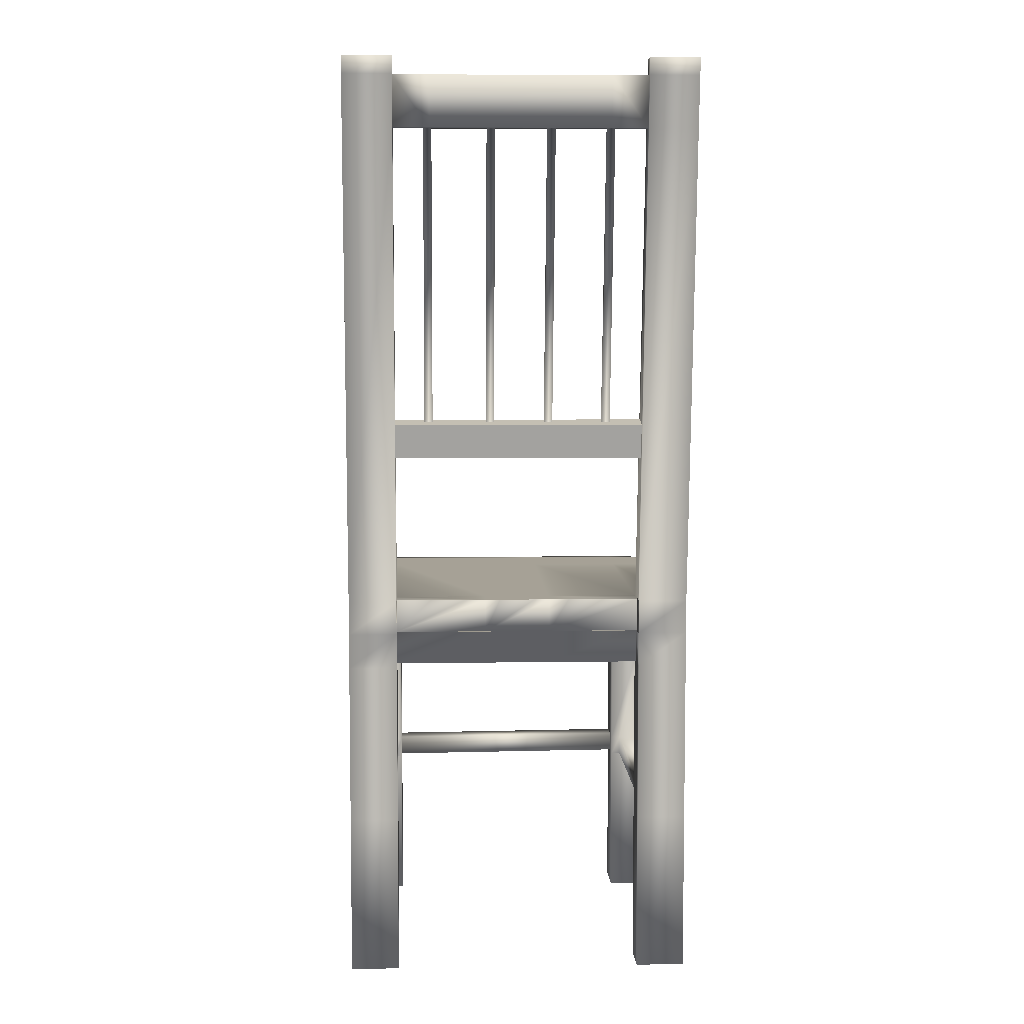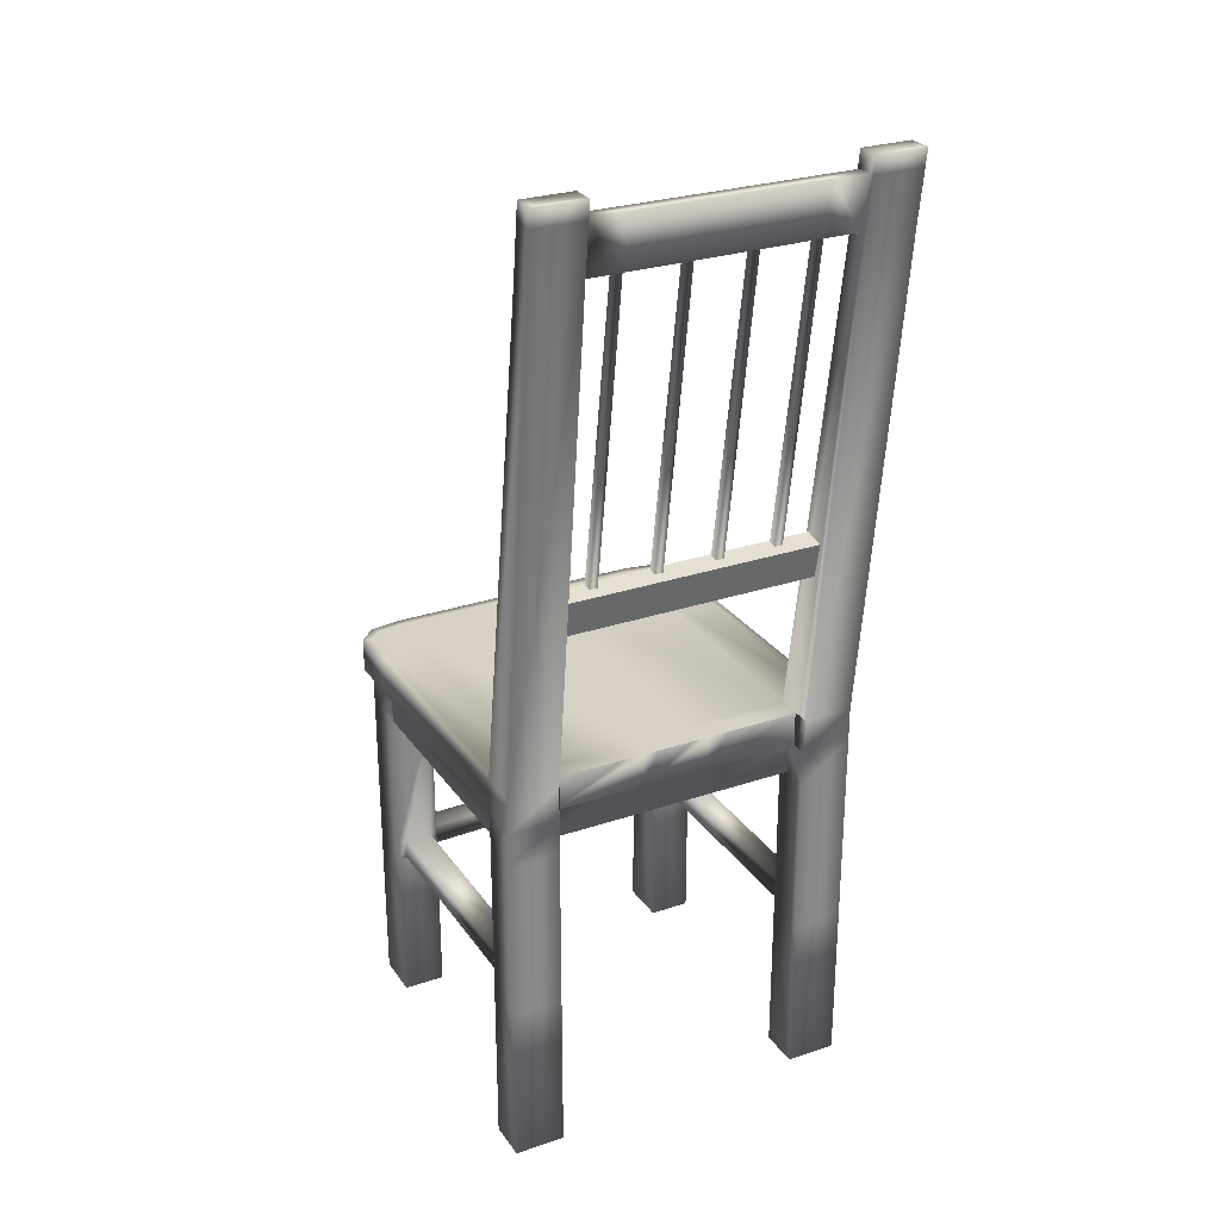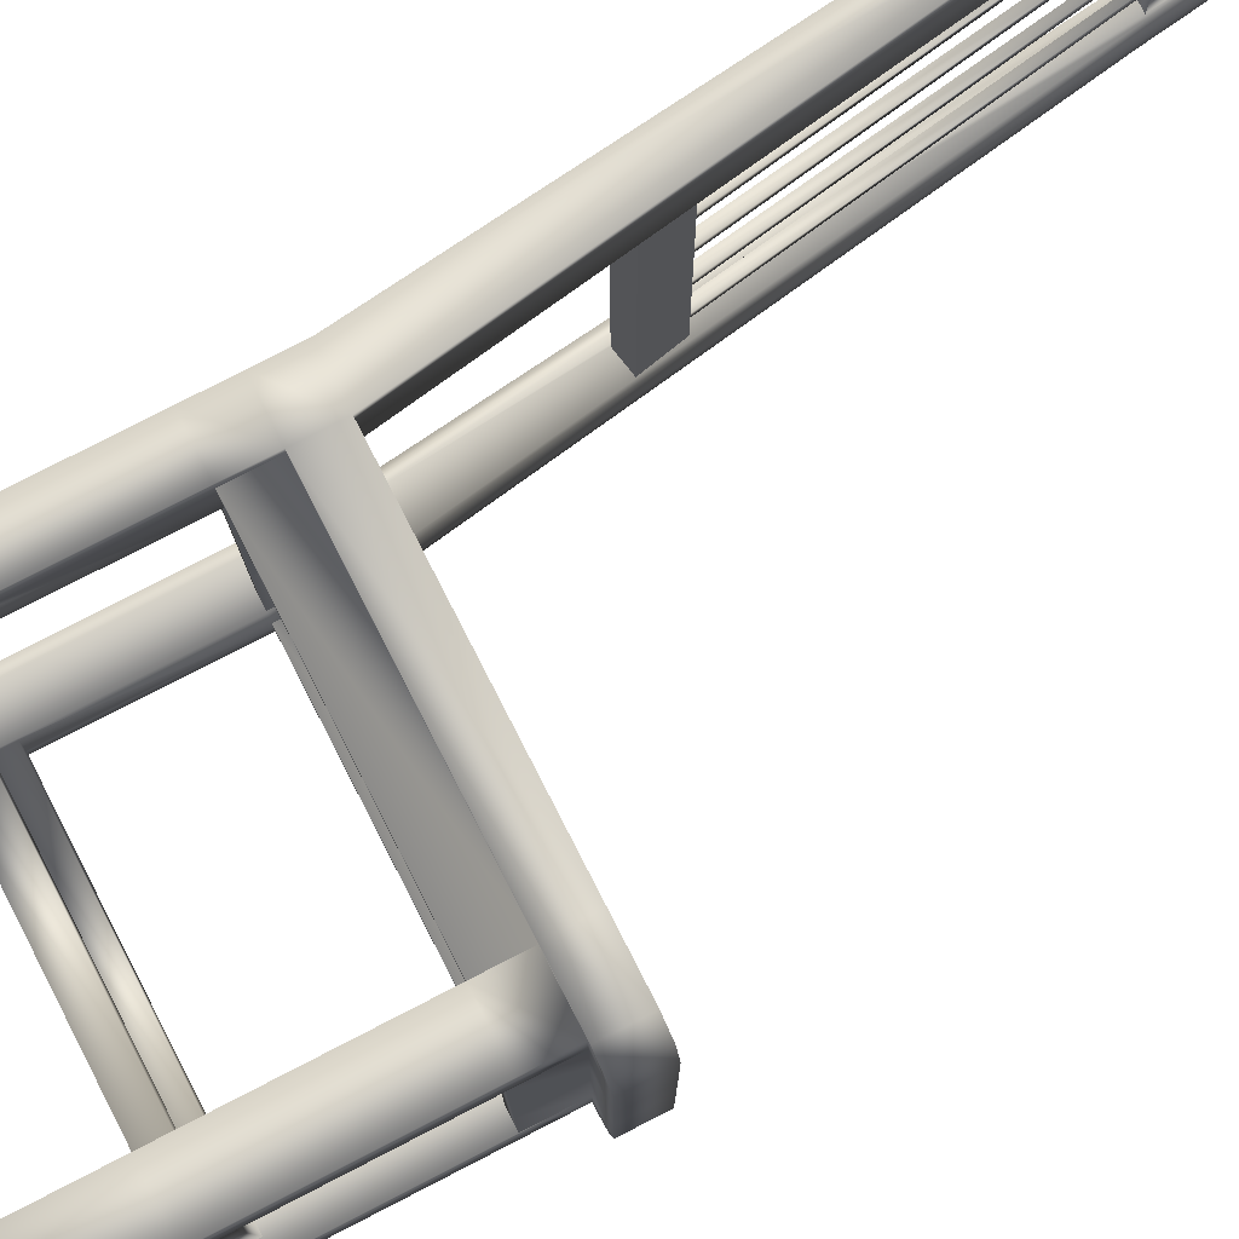
<metadata>
{"format":"obj","ext":"obj","renderer":"f3d","projection":"perspective","resolution":1024,"background":"white","views":[{"elev":6.2,"azim":-92.5,"up":"+Y"},{"elev":27.3,"azim":-117.5,"up":"+Y"},{"elev":79.2,"azim":62.8,"up":"+Z"}]}
</metadata>
<code>
g default
v -0.8963 2.718 0.9657
v -0.8963 2.986 0.9657
v -1.026 2.718 0.9668
v -1.026 2.986 0.9668
v -1.026 2.718 -0.9658
v -1.026 2.986 -0.9658
v -0.8963 2.718 -0.9666
v -0.8963 2.986 -0.9666
v -0.8968 2.723 -0.9689
v -0.8968 2.723 -0.2566
v -0.8968 2.98 -0.2566
v -0.8968 2.723 0.2566
v -0.8968 2.98 0.2566
v -0.8968 2.98 0.1384
v -0.8968 2.98 -0.1385
v -0.8968 2.723 0.9689
v -0.8968 2.98 0.9689
v -0.8968 2.98 0.6921
v -0.8968 2.98 0.4153
v -0.8968 2.98 -0.4152
v -0.8968 2.98 -0.9689
v -0.8968 2.98 -0.6921
v 1.519 1.368 1.05
v 1.341 1.368 1.057
v 1.258 1.368 -1.037
v 1.436 1.368 -1.044
v 1.341 1.212 1.057
v 1.436 1.212 -1.044
v 1.519 1.212 1.05
v 1.258 1.212 -1.037
v -1.408 6.665 0.9689
v -1.459 7.05 0.9689
v -1.459 7.05 -0.9689
v -1.459 7.05 -0.6921
v -1.459 7.05 -0.4153
v -1.408 6.665 -0.4153
v -1.459 7.05 -0.1384
v -1.408 6.665 -0.1384
v -1.459 7.05 0.1384
v -1.408 6.665 0.1384
v -1.459 7.05 0.4153
v -1.408 6.665 0.4153
v -1.459 7.05 0.6921
v -1.408 6.665 0.6921
v -1.408 6.665 -0.9689
v -1.408 6.665 -0.6921
v -0.7129 1.368 1.218
v -0.7129 1.368 1.041
v 1.174 1.368 1.041
v 1.174 1.368 1.219
v -0.7129 1.212 1.041
v 1.174 1.212 1.219
v -0.7129 1.212 1.218
v 1.174 1.212 1.041
v -1.02 2.723 -1.347
v -1.02 2.98 -1.347
v -1.02 2.723 -0.9689
v -1.02 2.98 -0.9689
v -0.9562 -0.02131 1.283
v -0.9562 -0.02131 0.9689
v -0.7129 -0.02131 0.9689
v -0.7129 -0.02131 1.283
v -0.7129 2.454 1.283
v -0.7129 2.454 1.181
v 1.174 2.454 1.181
v 1.174 2.454 1.283
v 1.174 -0.02131 1.283
v 1.174 -0.02131 0.9689
v 1.535 -0.02131 0.9689
v 1.535 -0.02131 1.283
v 1.535 2.723 1.283
v 1.535 2.723 0.9689
v 1.657 2.723 0.9689
v 1.627 2.723 1.182
v -0.821 2.454 0.9689
v -0.821 2.454 0.2566
v -0.724 2.454 0.2566
v -0.724 2.454 0.9689
v -0.7129 2.723 0.9689
v -0.7129 2.723 0.2566
v 1.174 2.723 0.2566
v 1.174 2.723 0.9689
v 1.426 2.723 0.2566
v 1.426 2.723 0.9689
v 1.535 2.723 0.2566
v 1.657 2.723 0.2566
v -0.821 2.454 -0.2566
v -0.724 2.454 -0.2566
v -0.7129 2.723 -0.2566
v 1.174 2.723 -0.2566
v 1.426 2.723 -0.2566
v 1.535 2.723 -0.2566
v 1.657 2.723 -0.2566
v -0.821 2.454 -0.9689
v -0.724 2.454 -0.9689
v -0.7129 2.723 -0.9689
v 1.174 2.723 -0.9689
v 1.426 2.723 -0.9689
v 1.535 2.723 -0.9689
v 1.657 2.723 -0.9689
v -0.9562 -0.02131 -0.9689
v -0.9562 -0.02131 -1.283
v -0.7129 -0.02131 -1.283
v -0.7129 -0.02131 -0.9689
v -0.7129 2.723 -1.182
v 1.174 2.723 -1.182
v 1.174 -0.02131 -0.9689
v 1.174 -0.02131 -1.283
v 1.535 -0.02131 -1.283
v 1.535 -0.02131 -0.9689
v 1.535 2.723 -1.283
v 1.627 2.723 -1.182
v -1.476 7.18 1.283
v -1.343 7.18 1.283
v -1.343 7.18 0.9689
v -1.476 7.18 0.9689
v -0.7129 2.98 1.283
v 1.174 2.98 1.283
v 1.174 2.98 0.9689
v 1.535 2.98 1.283
v 1.535 2.98 0.9689
v 1.627 2.98 1.182
v 1.657 2.98 0.9689
v 1.174 2.98 0.2566
v 1.535 2.98 0.2566
v 1.657 2.98 0.2566
v 1.174 2.98 -0.2566
v 1.535 2.98 -0.2566
v 1.657 2.98 -0.2566
v 1.174 2.98 -0.9689
v 1.535 2.98 -0.9689
v 1.657 2.98 -0.9689
v -1.476 7.18 -0.9689
v -1.343 7.18 -0.9689
v -1.343 7.18 -1.283
v -1.476 7.18 -1.283
v 1.174 2.98 -1.283
v -0.7129 2.98 -1.283
v 1.535 2.98 -1.283
v 1.627 2.98 -1.182
v -1.02 2.723 1.347
v -0.7129 2.723 1.347
v -0.7129 2.98 1.347
v -1.02 2.98 1.347
v 1.174 2.723 1.347
v 1.174 2.98 1.347
v 1.557 2.723 1.343
v 1.557 2.98 1.343
v 1.679 2.723 1.221
v 1.679 2.98 1.221
v 1.72 2.723 0.9825
v 1.72 2.98 0.9825
v 1.721 2.723 0.2566
v 1.721 2.98 0.2566
v 1.721 2.723 -0.2566
v 1.721 2.98 -0.2566
v 1.72 2.723 -0.9825
v 1.72 2.98 -0.9825
v 1.679 2.723 -1.221
v 1.679 2.98 -1.221
v 1.557 2.723 -1.343
v 1.557 2.98 -1.343
v 1.174 2.723 -1.347
v 1.174 2.98 -1.347
v -0.7129 2.723 -1.347
v -0.7129 2.98 -1.347
v -1.02 2.454 0.9689
v -1.02 2.454 1.347
v -0.821 2.723 0.9689
v -0.724 2.723 0.9689
v -0.7129 2.454 0.9689
v -0.9562 2.454 0.9689
v -0.7129 2.723 1.181
v -0.7129 2.723 1.283
v -0.7129 2.454 1.283
v -0.7129 2.454 1.347
v 1.174 2.723 1.283
v 1.174 2.723 1.181
v 1.174 2.454 0.9689
v 1.174 2.454 1.283
v 1.535 2.454 0.9689
v 1.535 2.454 1.283
v -0.724 2.723 -0.9689
v -0.821 2.723 -0.9689
v -0.9562 2.454 -0.9689
v -0.7129 2.454 -0.9689
v -1.02 2.454 -1.347
v -1.02 2.454 -0.9689
v -0.7129 2.454 -1.347
v -0.7129 2.723 -1.283
v -0.7129 2.454 -1.283
v 1.174 2.454 -0.9689
v 1.535 2.454 -0.9689
v 1.174 2.723 -1.283
v 1.174 2.454 -1.283
v 1.535 2.454 -1.283
v -1.02 -0.02131 -1.347
v -0.7129 -0.02131 -1.347
v -1.02 -0.02131 -0.9689
v -0.821 2.723 -0.2566
v -0.821 2.723 0.2566
v -1.02 -0.02131 1.347
v -1.02 -0.02131 0.9689
v -0.7129 -0.02131 1.347
v -1.519 7.18 1.347
v -1.343 7.18 1.347
v -1.519 7.18 0.9689
v -1.519 7.18 -1.347
v -1.519 7.18 -0.9689
v -1.343 7.18 -1.347
v -0.7129 1.368 0.9689
v -0.9562 1.368 0.9689
v -0.7129 1.368 1.283
v -0.7129 1.368 1.347
v -1.02 1.368 1.347
v -1.02 1.368 0.9689
v 1.174 1.368 0.9689
v 1.174 1.368 1.283
v 1.535 1.368 0.9689
v 1.535 1.368 1.283
v -0.9562 1.368 -0.9689
v -0.7129 1.368 -0.9689
v -1.02 1.368 -0.9689
v -1.02 1.368 -1.347
v -0.7129 1.368 -1.347
v -0.7129 1.368 -1.283
v -0.7129 1.368 -1.022
v -0.7129 1.368 -1.226
v 1.174 1.368 -0.9689
v 1.535 1.368 -0.9689
v 1.174 1.368 -1.283
v 1.174 1.368 -1.226
v 1.174 1.368 -1.022
v 1.535 1.368 -1.283
v -0.7129 1.212 0.9689
v -0.9562 1.212 0.9689
v -0.7129 1.212 1.347
v -0.7129 1.212 1.283
v -1.02 1.212 1.347
v -1.02 1.212 0.9689
v 1.174 1.212 1.283
v 1.535 1.212 0.9689
v 1.174 1.212 0.9689
v 1.535 1.212 1.283
v -0.9562 1.212 -0.9689
v -0.7129 1.212 -0.9689
v -1.02 1.212 -0.9689
v -1.02 1.212 -1.347
v -0.7129 1.212 -1.347
v -0.7129 1.212 -1.283
v -0.7129 1.212 -1.226
v 1.174 1.212 -0.9689
v 1.535 1.212 -0.9689
v 1.174 1.212 -1.022
v 1.535 1.212 -1.283
v 1.174 1.212 -1.283
v -0.7129 1.212 -1.022
v 1.174 1.212 -1.226
v -1.274 6.665 0.9689
v -1.274 6.665 1.283
v -1.297 6.665 0.9689
v -1.45 6.665 0.9689
v -1.45 6.665 1.347
v -1.274 6.665 1.347
v -1.274 6.665 -0.9689
v -1.274 6.665 -1.283
v -1.274 6.665 -1.347
v -1.45 6.665 -1.347
v -1.45 6.665 -0.9689
v -1.325 7.05 0.9689
v -1.325 7.05 1.283
v -1.348 7.05 0.9689
v -1.501 7.05 0.9689
v -1.501 7.05 1.347
v -1.325 7.05 1.347
v -1.325 7.05 -1.283
v -1.325 7.05 -0.9689
v -1.325 7.05 -1.347
v -1.501 7.05 -1.347
v -1.501 7.05 -0.9689
v -1.348 7.05 -0.9689
v -1.348 7.05 -0.6921
v -1.348 7.05 -0.4153
v -1.297 6.665 -0.4153
v -1.348 7.05 -0.1384
v -1.297 6.665 -0.1384
v -1.348 7.05 0.1384
v -1.297 6.665 0.1384
v -1.348 7.05 0.4153
v -1.297 6.665 0.4153
v -1.348 7.05 0.6921
v -1.297 6.665 0.6921
v -0.7129 2.454 -1.182
v -0.7129 2.454 -1.283
v 1.174 2.454 -1.283
v 1.174 2.454 -1.182
v 1.426 2.41 0.2566
v 1.535 2.41 0.2566
v 1.535 2.41 0.9689
v 1.426 2.41 0.9689
v 1.426 2.41 -0.2566
v 1.535 2.41 -0.2566
v 1.426 2.41 -0.9689
v 1.535 2.41 -0.9689
v -0.724 2.723 0.2566
v -0.724 2.723 -0.2566
v -1.297 6.665 -0.9689
v -1.297 6.665 -0.6921
v -0.7129 1.368 1.218
v -0.7129 1.368 1.041
v -0.7129 1.212 1.218
v -0.7129 1.212 1.041
v 1.174 1.368 1.041
v 1.174 1.368 1.219
v 1.174 1.212 1.041
v 1.174 1.212 1.219
v -1.459 7.05 0.9689
v -1.408 6.665 0.9689
v -1.459 7.05 0.6921
v -1.459 7.05 0.4153
v -1.459 7.05 0.1384
v -1.459 7.05 -0.1384
v -1.459 7.05 -0.4153
v -1.459 7.05 -0.6921
v -1.459 7.05 -0.9689
v -1.408 6.665 -0.9689
v -1.02 2.723 0.9689
v -1.02 2.98 0.9689
v -0.7129 2.98 0.9689
v -0.7129 2.98 0.2566
v -0.7129 2.98 -0.2566
v -0.7129 2.98 -0.9689
v -0.9562 2.98 -0.9689
v -0.9562 2.98 0.9689
v -1.02 2.723 -1.347
v -1.02 2.98 -1.347
v -1.02 2.723 -0.9689
v -1.02 2.98 -0.9689
v -0.8968 2.723 -0.9689
v -0.8968 2.723 -0.2566
v -0.8968 2.98 -0.2566
v -0.8968 2.723 0.2566
v -0.8968 2.98 0.2566
v -0.8968 2.98 0.1384
v -0.8968 2.98 -0.1385
v -0.8968 2.723 0.9689
v -0.8968 2.98 0.9689
v -0.8968 2.98 0.6921
v -0.8968 2.98 0.4153
v -0.8968 2.98 -0.4152
v -0.8968 2.98 -0.9689
v -0.8968 2.98 -0.6921
v -0.7018 2.98 0.9689
v -0.8995 2.98 0.9689
v -0.7018 2.98 0.2566
v -0.8995 2.98 0.2566
v -0.8995 2.98 0.4153
v -0.8995 2.98 0.6921
v -0.7018 2.98 -0.2566
v -0.8995 2.98 -0.2566
v -0.8995 2.98 -0.1385
v -0.8995 2.98 0.1384
v -0.7018 2.98 -0.9689
v -0.8995 2.98 -0.4152
v -0.8995 2.98 -0.9689
v -0.8995 2.98 -0.6921
v -0.8158 2.721 0.9689
v -0.8916 2.721 0.9689
v -0.8158 2.721 0.2566
v -0.8916 2.721 0.2566
v -0.8916 2.721 0.4153
v -0.8916 2.721 0.6921
v -0.8158 2.721 -0.2566
v -0.8916 2.721 -0.2566
v -0.8916 2.721 -0.1385
v -0.8916 2.721 0.1384
v -0.8158 2.721 -0.9689
v -0.8916 2.721 -0.4152
v -0.8916 2.721 -0.9689
v -0.8916 2.721 -0.6921
v -1.055 4.134 1.024
v -0.8987 4.165 1.024
v -1.108 4.398 1.024
v -0.9523 4.43 1.024
v -1.108 4.398 -1.024
v -0.9523 4.43 -1.024
v -1.055 4.134 -1.024
v -0.8987 4.165 -1.024
v -0.9562 4.392 0.6592
v -0.9562 4.392 0.7231
v -1.02 4.392 0.7231
v -1.02 4.392 0.6592
v -1.319 6.672 0.6592
v -1.36 6.672 0.6592
v -1.36 6.672 0.7231
v -1.319 6.672 0.7231
v -0.9562 4.392 0.2051
v -0.9562 4.392 0.2691
v -1.02 4.392 0.2691
v -1.02 4.392 0.2051
v -1.319 6.672 0.2051
v -1.36 6.672 0.2051
v -1.36 6.672 0.2691
v -1.319 6.672 0.2691
v -0.9562 4.392 -0.2555
v -0.9562 4.392 -0.1915
v -1.02 4.392 -0.1915
v -1.02 4.392 -0.2555
v -1.319 6.672 -0.2555
v -1.36 6.672 -0.2555
v -1.36 6.672 -0.1916
v -1.319 6.672 -0.1916
v -0.9562 4.392 -0.7385
v -0.9562 4.392 -0.6745
v -1.02 4.392 -0.6745
v -1.02 4.392 -0.7385
v -1.319 6.672 -0.7385
v -1.36 6.672 -0.7385
v -1.36 6.672 -0.6745
v -1.319 6.672 -0.6745
v -1.297 6.665 -0.9748
v -1.408 6.665 -0.9748
v -1.408 6.665 0.976
v -1.297 6.665 0.976
v -1.319 6.665 0.976
v -1.36 6.665 0.976
g silla:pasted__polySurface28
f 1 3 4 2
f 5 7 8 6
f 9 10 11 20 22 21
f 10 12 13 14 15 11
f 12 16 17 18 19 13
f 23 29 28 26
f 29 27 30 28
f 27 24 25 30
f 24 23 26 25
f 33 45 46 34
f 34 46 36 35
f 35 36 38 37
f 37 38 40 39
f 39 40 42 41
f 41 42 44 43
f 43 44 31 32
f 47 53 52 50
f 53 51 54 52
f 51 48 49 54
f 48 47 50 49
f 55 57 58 56
f 59 60 61 62
f 63 64 65 66
f 67 68 69 70
f 71 72 73 74
f 75 76 77 78
f 79 80 81 82
f 82 81 83 84
f 72 85 86 73
f 76 87 88 77
f 80 89 90 81
f 81 90 91 83
f 85 92 93 86
f 87 94 95 88
f 89 96 97 90
f 90 97 98 91
f 92 99 100 93
f 101 102 103 104
f 96 105 106 97
f 107 108 109 110
f 99 111 112 100
f 113 114 115 116
f 117 118 119 329
f 118 120 121 119
f 120 122 123 121
f 329 119 124 330
f 119 121 125 124
f 121 123 126 125
f 330 124 127 331
f 124 125 128 127
f 125 126 129 128
f 331 127 130 332
f 127 128 131 130
f 128 129 132 131
f 133 134 135 136
f 332 130 137 138
f 130 131 139 137
f 131 132 140 139
f 141 142 143 144
f 142 145 146 143
f 145 147 148 146
f 147 149 150 148
f 149 151 152 150
f 151 153 154 152
f 153 155 156 154
f 155 157 158 156
f 157 159 160 158
f 159 161 162 160
f 161 163 164 162
f 163 165 166 164
f 165 335 336 166
f 327 141 144 328
f 141 327 167 168
f 169 170 79 171 172
f 79 173 174 175 171
f 142 141 168 176
f 177 178 82 179 180
f 82 84 72 181 179
f 72 71 182 181
f 71 177 180 182
f 96 183 184 185 186
f 337 335 187 188
f 335 165 189 187
f 190 105 96 186 191
f 99 98 97 192 193
f 97 106 194 195 192
f 194 111 196 195
f 111 99 193 196
f 174 177 145 142
f 177 71 147 145
f 71 74 149 147
f 74 73 151 149
f 73 86 153 151
f 86 93 155 153
f 93 100 157 155
f 100 112 159 157
f 112 111 161 159
f 111 194 163 161
f 194 190 165 163
f 190 191 189 165
f 103 102 197 198
f 102 101 199 197
f 185 184 337 188
f 169 172 167 327
f 60 59 202 203
f 59 62 204 202
f 175 174 142 176
f 114 113 205 206
f 113 116 207 205
f 133 136 208 209
f 136 135 210 208
f 138 137 164 166
f 137 139 162 164
f 139 140 160 162
f 140 132 158 160
f 132 129 156 158
f 129 126 154 156
f 126 123 152 154
f 123 122 150 152
f 122 120 148 150
f 120 118 146 148
f 118 117 143 146
f 172 171 211 212
f 171 175 213 309 310 211
f 175 176 214 213
f 176 168 215 214
f 168 167 216 215
f 167 172 212 216
f 180 179 217 313 314 218
f 179 181 219 217
f 181 182 220 219
f 182 180 218 220
f 186 185 221 222
f 185 188 223 221
f 188 187 224 223
f 187 189 225 224
f 189 191 226 225
f 191 186 222 227 228 226
f 193 192 229 230
f 192 195 231 232 233 229
f 195 196 234 231
f 196 193 230 234
f 212 211 235 236
f 211 310 312 235
f 213 214 237 238
f 214 215 239 237
f 215 216 240 239
f 216 212 236 240
f 218 314 316 241
f 217 219 242 243
f 219 220 244 242
f 220 218 241 244
f 222 221 245 246
f 221 223 247 245
f 223 224 248 247
f 224 225 249 248
f 225 226 250 249
f 226 228 251 250
f 230 229 252 253
f 229 233 254 252
f 231 234 255 256
f 234 230 253 255
f 236 235 61 60
f 235 312 311 238 62 61
f 238 237 204 62
f 237 239 202 204
f 239 240 203 202
f 240 236 60 203
f 241 316 315 243 68 67
f 243 242 69 68
f 242 244 70 69
f 244 241 67 70
f 246 245 101 104
f 245 247 199 101
f 247 248 197 199
f 248 249 198 197
f 249 250 103 198
f 250 251 257 246 104 103
f 253 252 107 110
f 252 254 258 256 108 107
f 256 255 109 108
f 255 253 110 109
f 117 329 259 260
f 329 334 318 261 259
f 334 328 262 318
f 328 144 263 262
f 144 143 264 263
f 143 117 260 264
f 333 332 265 307 326
f 332 138 266 265
f 138 166 267 266
f 166 336 268 267
f 336 338 269 268
f 338 333 326 269
f 260 259 270 271
f 259 261 272 270
f 318 262 273 317
f 262 263 274 273
f 263 264 275 274
f 264 260 271 275
f 265 266 276 277
f 266 267 278 276
f 267 268 279 278
f 268 269 280 279
f 269 326 325 280
f 271 270 115 114
f 270 272 317 116 115
f 317 273 207 116
f 273 274 205 207
f 274 275 206 205
f 275 271 114 206
f 325 281 277 134 133
f 277 276 135 134
f 276 278 210 135
f 278 279 208 210
f 279 280 209 208
f 280 325 133 209
f 307 265 277 281
f 281 325 324 282
f 307 281 282 308
f 282 324 323 283
f 308 282 283 284
f 283 323 322 285
f 284 283 285 286
f 285 322 321 287
f 286 285 287 288
f 287 321 320 289
f 288 287 289 290
f 289 320 319 291
f 290 289 291 292
f 291 319 317 272
f 292 291 272 261
f 227 222 246 257
f 313 217 243 315
f 232 231 256 258
f 309 213 238 311
f 232 258 251 228
f 258 254 257 251
f 254 233 227 257
f 233 232 228 227
f 173 79 82 178
f 293 294 295 296
f 297 298 299 300
f 301 302 298 297
f 303 304 302 301
f 305 80 79 170
f 306 89 80 305
f 183 96 89 306
f 177 174 63 66
f 173 178 65 64
f 169 201 76 75
f 201 200 87 76
f 200 184 94 87
f 183 306 88 95
f 306 305 77 88
f 305 170 78 77
f 190 194 295 294
f 106 105 293 296
f 85 72 299 298
f 84 83 297 300
f 83 91 301 297
f 91 98 303 301
f 99 92 302 304
f 92 85 298 302
f 339 340 341 350 352 351
f 340 342 343 344 345 341
f 342 346 347 348 349 343
f 354 353 355 356 357 358
f 356 355 359 360 361 362
f 360 359 363 365 366 364
f 368 367 369 370 371 372
f 370 369 373 374 375 376
f 374 373 377 379 380 378
f 381 382 384 383
f 383 384 386 385
f 385 386 388 387
f 387 388 382 381
f 382 388 386 384
f 387 381 383 385
f 394 393 389 392
f 393 396 390 389
f 396 395 391 390
f 395 394 392 391
f 402 401 397 400
f 401 404 398 397
f 404 403 399 398
f 403 402 400 399
f 410 409 405 408
f 409 412 406 405
f 412 411 407 406
f 411 410 408 407
f 418 417 413 416
f 417 420 414 413
f 420 419 415 414
f 419 418 416 415
f 422 421 424 425 426 423

</code>
